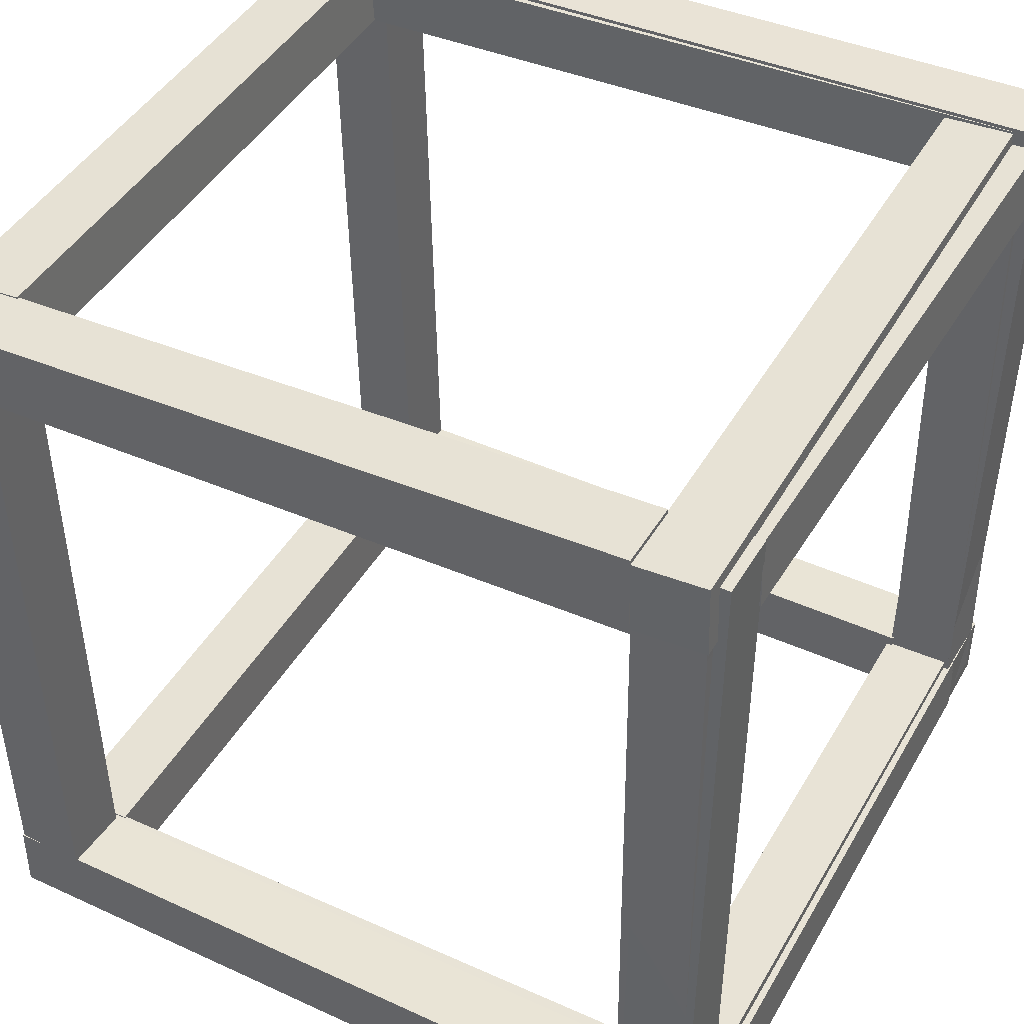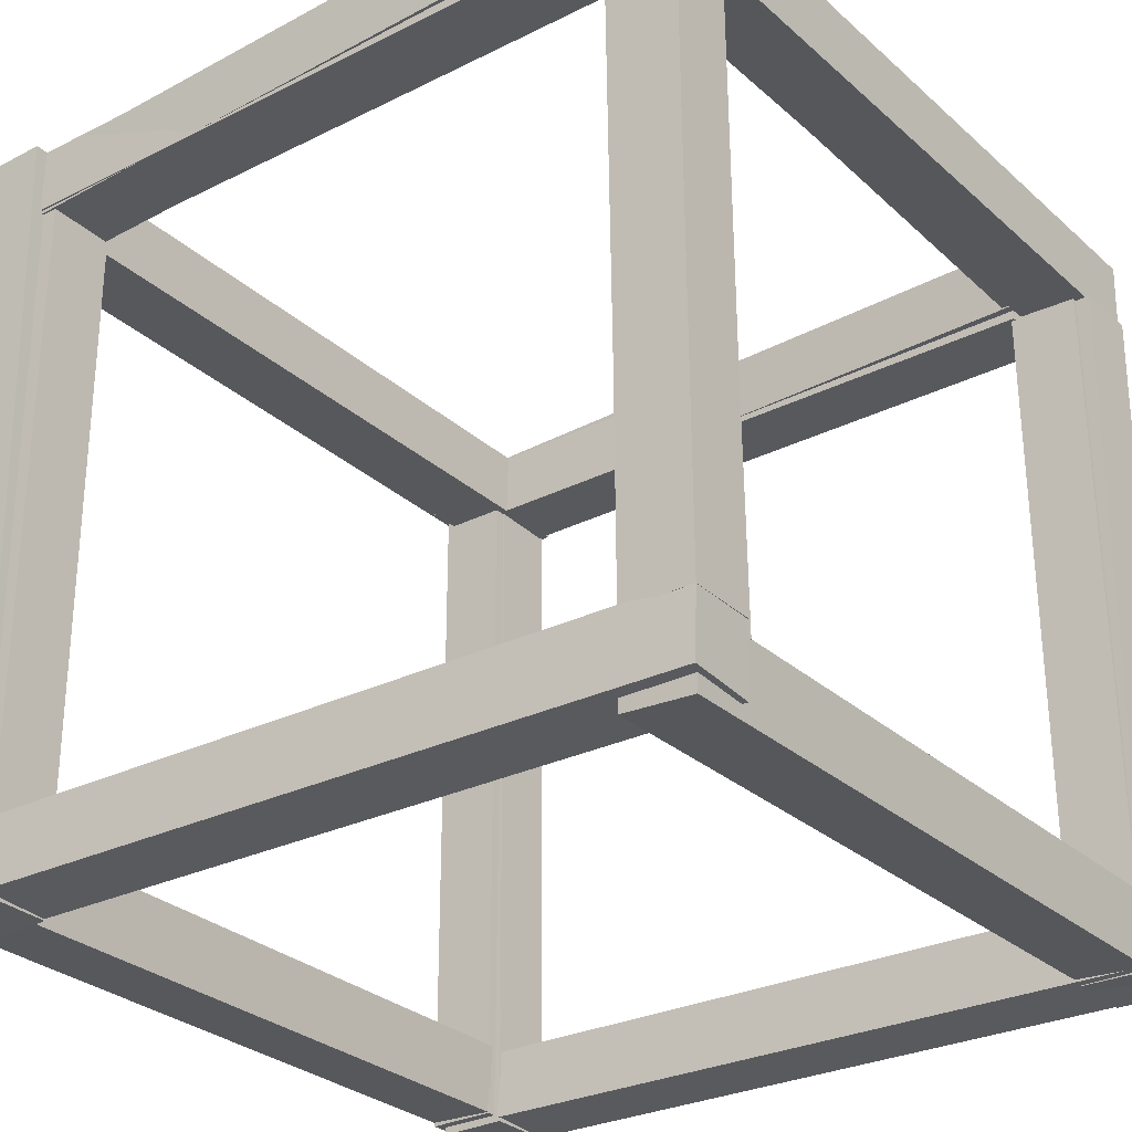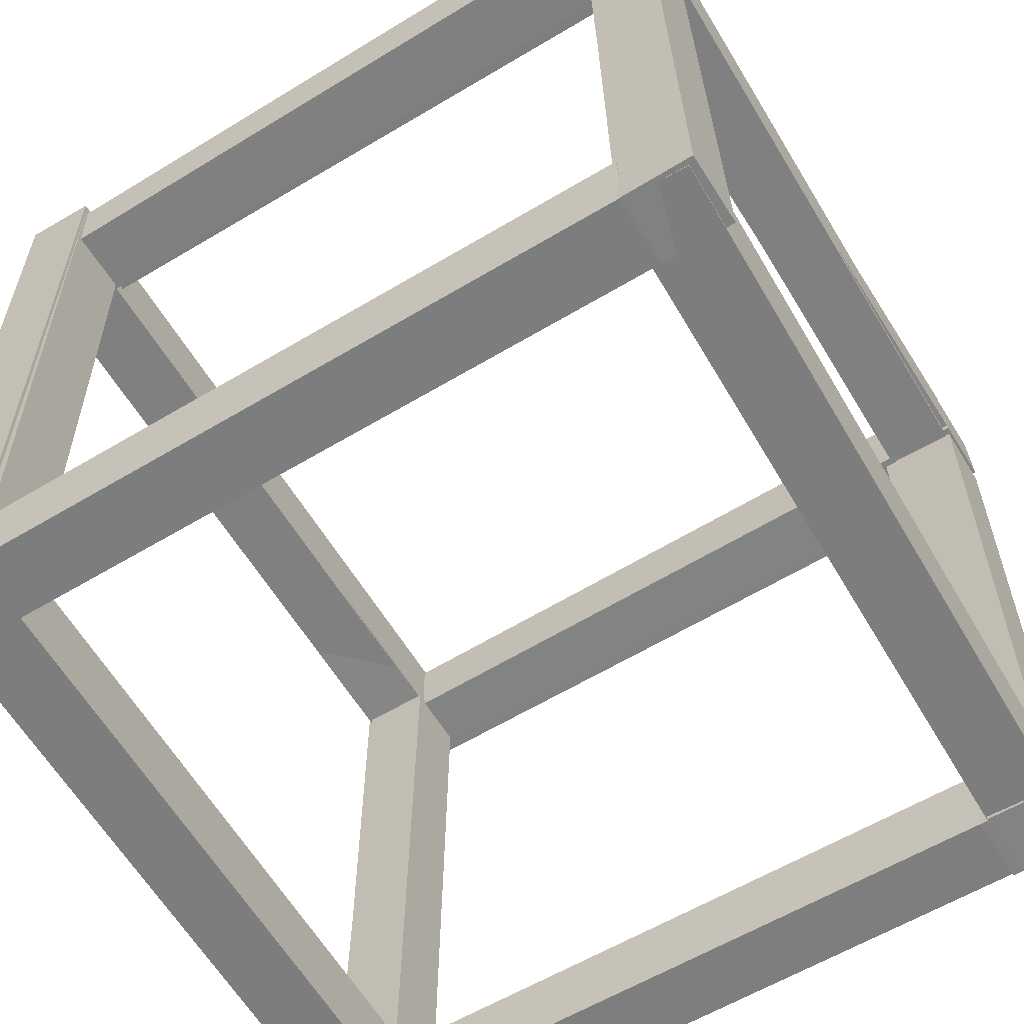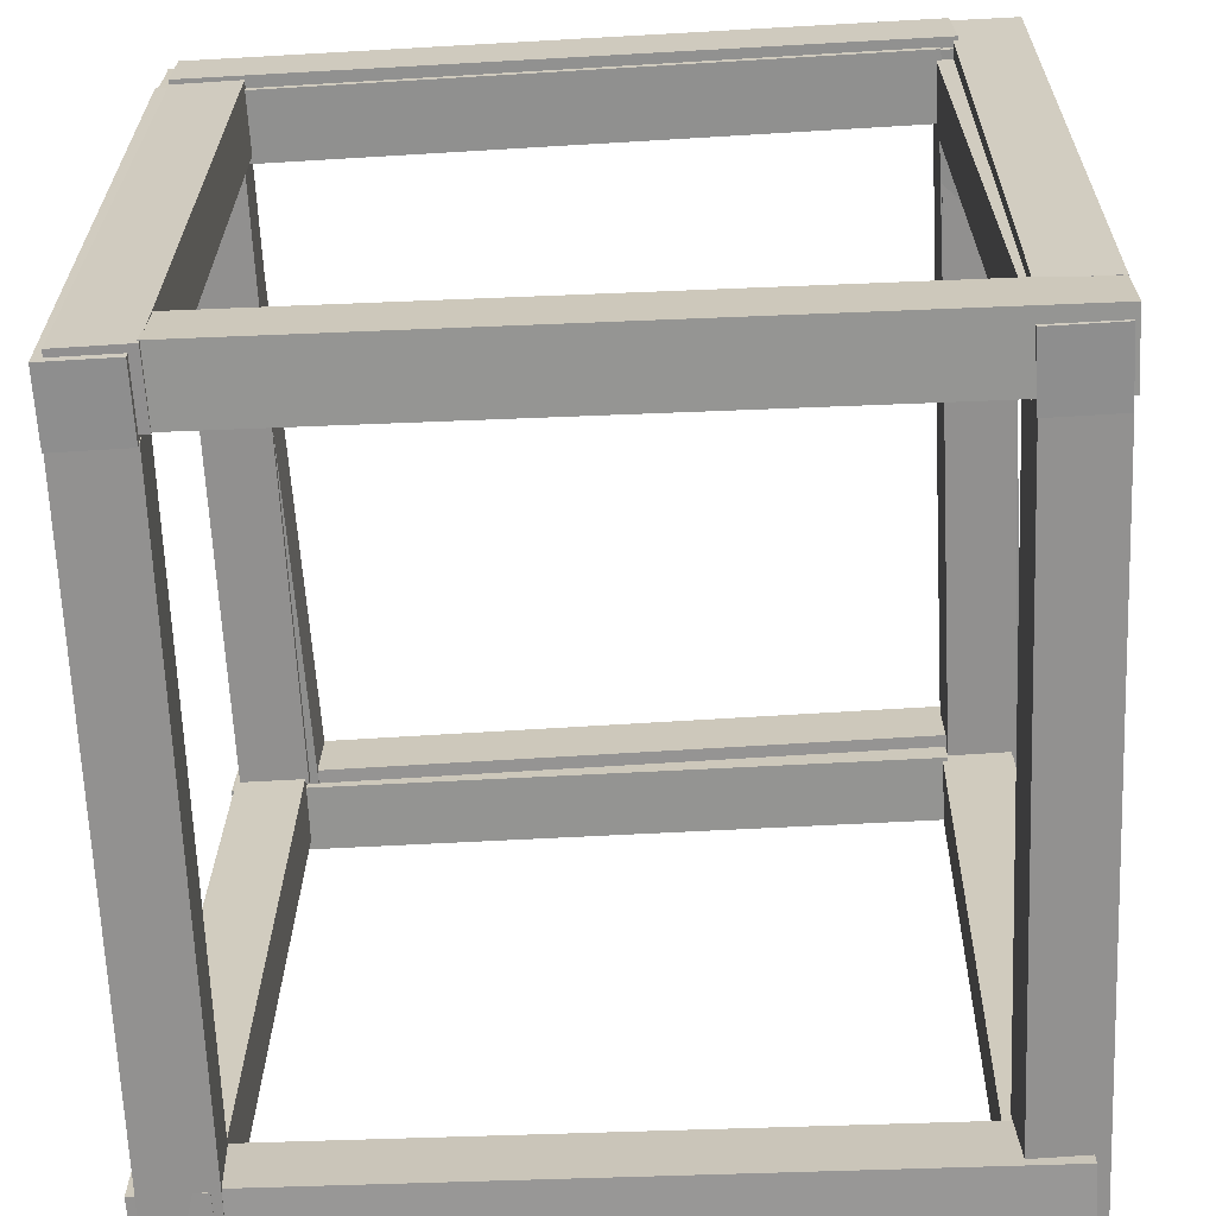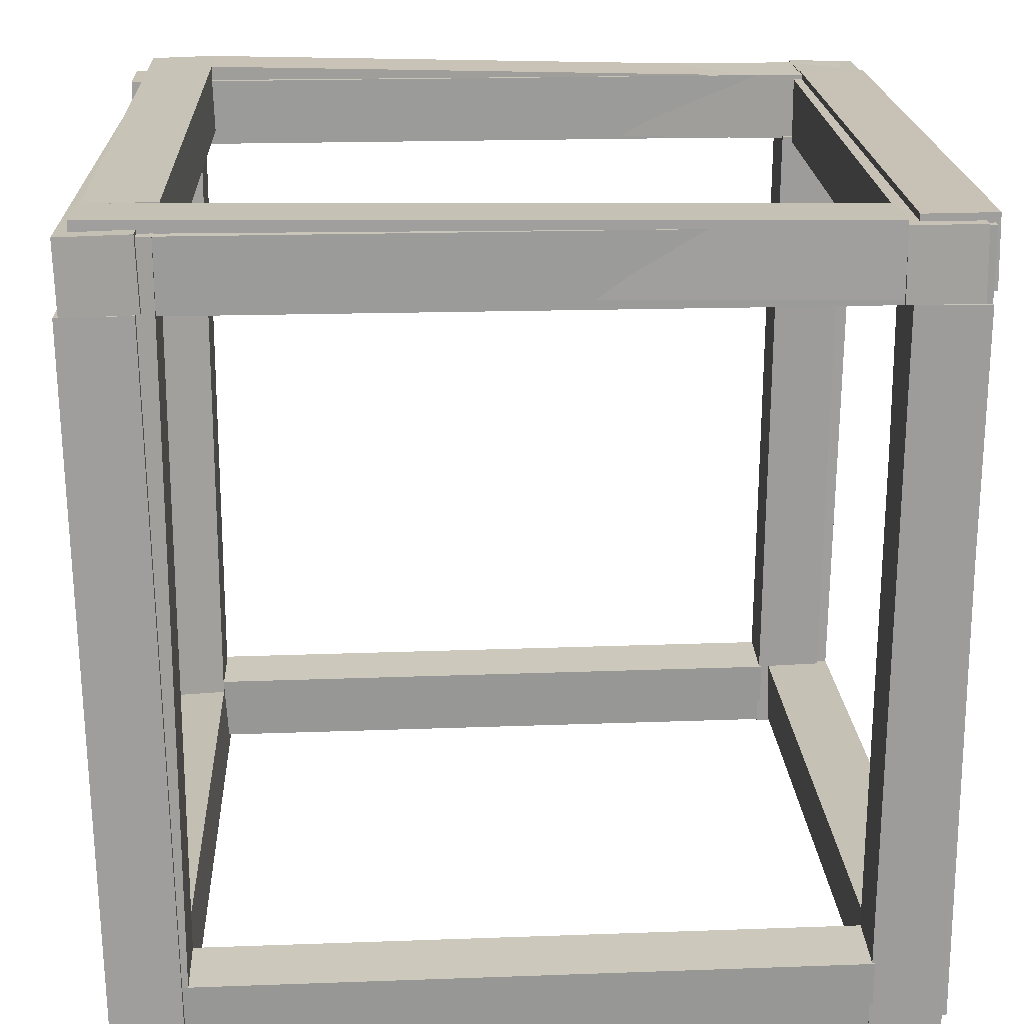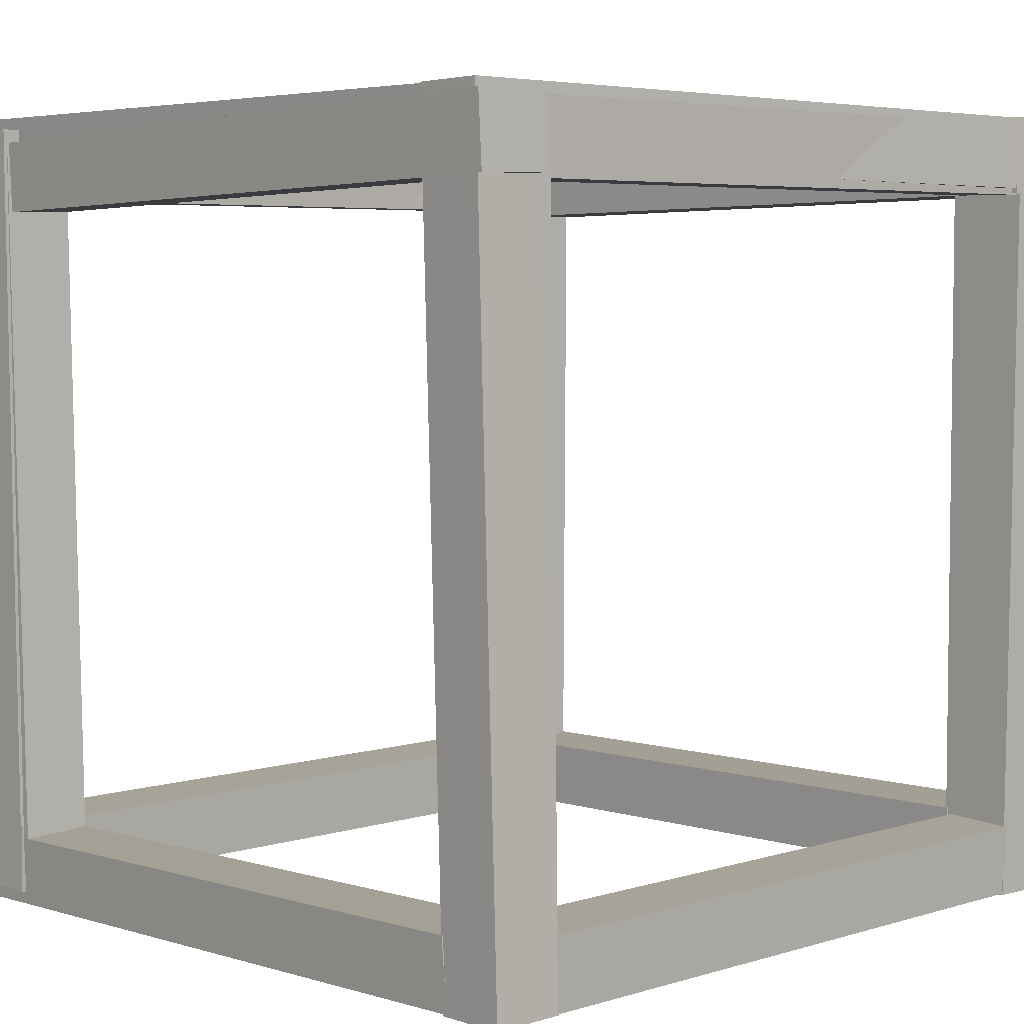
<metadata>
{"format":"obj","ext":"obj","renderer":"f3d","projection":"perspective","resolution":1024,"background":"white","views":[{"elev":41.8,"azim":-61.6,"up":"+Y"},{"elev":-29.5,"azim":127.2,"up":"+Z"},{"elev":-60.8,"azim":-148.4,"up":"+Z"},{"elev":-65.4,"azim":3.7,"up":"+Z"},{"elev":19.8,"azim":-92.0,"up":"+Z"},{"elev":4.8,"azim":-132.2,"up":"+Z"}]}
</metadata>
<code>
v 0.4218 -0.4879 -0.5956
v 0.5118 -0.4874 -0.5952
v 0.5113 -0.3974 -0.5945
v 0.4213 -0.3979 -0.5948
v 0.4178 -0.4959 0.3243
v 0.4173 -0.4059 0.3251
v 0.5073 -0.4054 0.3255
v 0.5078 -0.4953 0.3247
v 0.3983 0.429 -0.5081
v 0.4883 0.4304 -0.5092
v 0.4868 0.5204 -0.5094
v 0.3969 0.519 -0.5083
v 0.4098 0.4315 0.4118
v 0.4084 0.5215 0.4116
v 0.4983 0.5229 0.4105
v 0.4998 0.433 0.4107
v 0.422 -0.4955 0.414
v 0.512 -0.4959 0.4157
v 0.5137 -0.4961 0.3257
v 0.4237 -0.4957 0.324
v 0.4124 0.4348 0.4113
v 0.4135 0.4372 0.3213
v 0.5035 0.4386 0.3225
v 0.5024 0.4363 0.4124
v -0.4895 -0.4306 -0.5833
v -0.4895 -0.5206 -0.5833
v -0.3995 -0.5206 -0.5833
v -0.3995 -0.4306 -0.5833
v -0.4895 -0.4306 0.3367
v -0.3995 -0.4306 0.3367
v -0.3995 -0.5206 0.3367
v -0.4895 -0.5206 0.3367
v 0.4188 -0.4018 -0.5031
v 0.5087 -0.3995 -0.4994
v 0.5125 -0.3999 -0.5893
v 0.4226 -0.4021 -0.5931
v 0.3963 0.518 -0.5079
v 0.4001 0.5176 -0.5979
v 0.49 0.5198 -0.5941
v 0.4862 0.5202 -0.5042
v -0.4884 -0.4352 0.4264
v -0.4893 -0.5252 0.4277
v -0.4902 -0.5265 0.3377
v -0.4894 -0.4365 0.3364
v 0.4419 -0.4308 0.4156
v 0.4435 -0.4315 0.3256
v 0.4444 -0.5215 0.3264
v 0.4428 -0.5208 0.4164
v -0.4026 -0.4285 -0.4915
v -0.4008 -0.5184 -0.4882
v -0.402 -0.5218 -0.5782
v -0.4038 -0.4318 -0.5815
v 0.5172 -0.4112 -0.5042
v 0.516 -0.4145 -0.5941
v 0.5177 -0.5044 -0.5908
v 0.5189 -0.5011 -0.5009
v 0.4282 -0.4126 -0.5036
v 0.4291 -0.5026 -0.5051
v 0.5191 -0.5017 -0.5061
v 0.5182 -0.4117 -0.5046
v 0.4386 -0.4281 0.4162
v 0.5286 -0.4272 0.4152
v 0.5295 -0.5172 0.4137
v 0.4395 -0.5181 0.4147
v -0.4437 0.5037 -0.5035
v -0.4424 0.4139 -0.4984
v -0.4446 0.4088 -0.5882
v -0.4459 0.4986 -0.5933
v 0.476 0.5153 -0.5265
v 0.4738 0.5102 -0.6163
v 0.475 0.4203 -0.6112
v 0.4772 0.4254 -0.5214
v -0.5316 0.5004 -0.5942
v -0.5322 0.4104 -0.5924
v -0.4422 0.4098 -0.5934
v -0.4416 0.4998 -0.5952
v -0.5215 0.5185 0.3256
v -0.4315 0.518 0.3246
v -0.4321 0.428 0.3264
v -0.5221 0.4286 0.3273
v -0.5195 0.5157 0.4153
v -0.5209 0.4258 0.4184
v -0.5228 0.4227 0.3284
v -0.5214 0.5126 0.3253
v 0.4107 0.5143 0.3943
v 0.4112 0.5118 0.3043
v 0.4116 0.4218 0.3069
v 0.4111 0.4244 0.3968
v 0.387 0.5144 -0.5249
v 0.3874 0.4244 -0.5246
v 0.4774 0.4247 -0.5266
v 0.477 0.5147 -0.5269
v 0.4074 0.517 0.3949
v 0.4974 0.5173 0.3929
v 0.4978 0.4273 0.3932
v 0.4078 0.427 0.3952
v -0.496 0.4999 0.4285
v -0.4975 0.5004 0.3386
v -0.4075 0.4994 0.337
v -0.406 0.4989 0.427
v -0.5065 -0.42 0.4237
v -0.4165 -0.4211 0.4222
v -0.418 -0.4206 0.3322
v -0.508 -0.4195 0.3337
v -0.5065 -0.5097 0.4186
v -0.5089 -0.5105 0.3287
v -0.5088 -0.4205 0.3278
v -0.5064 -0.4197 0.4178
v 0.4239 -0.5094 0.4072
v 0.4264 -0.4195 0.4069
v 0.4258 -0.4197 0.3169
v 0.4233 -0.5097 0.3172
v -0.4101 0.4072 0.4287
v -0.4099 0.4043 0.3387
v -0.4101 0.4943 0.3359
v -0.4103 0.4971 0.4258
v 0.5099 0.4093 0.4304
v 0.5097 0.4993 0.4275
v 0.5099 0.4965 0.3376
v 0.5101 0.4065 0.3404
v 0.421 0.4097 0.4304
v 0.4204 0.4118 0.3405
v 0.5104 0.4117 0.3399
v 0.511 0.4097 0.4298
v 0.4206 -0.51 0.4099
v 0.5106 -0.51 0.4093
v 0.51 -0.508 0.3193
v 0.42 -0.508 0.3199
v -0.504 -0.4259 -0.5014
v -0.4141 -0.4237 -0.4977
v -0.4104 -0.4241 -0.5876
v -0.5002 -0.4263 -0.5913
v -0.5265 0.4938 -0.5062
v -0.5227 0.4934 -0.5961
v -0.4328 0.4956 -0.5924
v -0.4366 0.496 -0.5025
v -0.5008 -0.5197 0.4157
v -0.4108 -0.5201 0.4174
v -0.4091 -0.5202 0.3275
v -0.4991 -0.5198 0.3258
v -0.5104 0.4107 0.413
v -0.5093 0.413 0.323
v -0.4193 0.4144 0.3242
v -0.4205 0.4121 0.4142
v -0.501 -0.512 -0.5939
v -0.411 -0.5115 -0.5935
v -0.4115 -0.4215 -0.5927
v -0.5015 -0.4221 -0.5931
v -0.505 -0.52 0.3261
v -0.5055 -0.43 0.3269
v -0.4155 -0.4295 0.3272
v -0.415 -0.5195 0.3265
v -0.5245 0.4048 -0.5063
v -0.4346 0.4063 -0.5075
v -0.436 0.4963 -0.5077
v -0.526 0.4948 -0.5066
v -0.513 0.4074 0.4136
v -0.5145 0.4974 0.4134
v -0.4245 0.4988 0.4122
v -0.4231 0.4088 0.4125
o group1740627888
g mesh1740627888
f 4 3 2 1
f 8 7 6 5
f 2 8 5 1
f 6 7 3 4
f 5 6 4 1
f 3 7 8 2
f 12 11 10 9
f 16 15 14 13
f 10 16 13 9
f 14 15 11 12
f 13 14 12 9
f 11 15 16 10
f 20 19 18 17
f 24 23 22 21
f 18 24 21 17
f 22 23 19 20
f 21 22 20 17
f 19 23 24 18
f 28 27 26 25
f 32 31 30 29
f 26 32 29 25
f 30 31 27 28
f 29 30 28 25
f 27 31 32 26
f 36 35 34 33
f 40 39 38 37
f 34 40 37 33
f 38 39 35 36
f 37 38 36 33
f 35 39 40 34
f 44 43 42 41
f 48 47 46 45
f 42 48 45 41
f 46 47 43 44
f 45 46 44 41
f 43 47 48 42
f 52 51 50 49
f 56 55 54 53
f 50 56 53 49
f 54 55 51 52
f 53 54 52 49
f 51 55 56 50
f 60 59 58 57
f 64 63 62 61
f 58 64 61 57
f 62 63 59 60
f 61 62 60 57
f 59 63 64 58
f 68 67 66 65
f 72 71 70 69
f 66 72 69 65
f 70 71 67 68
f 69 70 68 65
f 67 71 72 66
f 76 75 74 73
f 80 79 78 77
f 74 80 77 73
f 78 79 75 76
f 77 78 76 73
f 75 79 80 74
f 84 83 82 81
f 88 87 86 85
f 82 88 85 81
f 86 87 83 84
f 85 86 84 81
f 83 87 88 82
f 92 91 90 89
f 96 95 94 93
f 90 96 93 89
f 94 95 91 92
f 93 94 92 89
f 91 95 96 90
f 100 99 98 97
f 104 103 102 101
f 98 104 101 97
f 102 103 99 100
f 101 102 100 97
f 99 103 104 98
f 108 107 106 105
f 112 111 110 109
f 106 112 109 105
f 110 111 107 108
f 109 110 108 105
f 107 111 112 106
f 116 115 114 113
f 120 119 118 117
f 114 120 117 113
f 118 119 115 116
f 117 118 116 113
f 115 119 120 114
f 124 123 122 121
f 128 127 126 125
f 122 128 125 121
f 126 127 123 124
f 125 126 124 121
f 123 127 128 122
f 132 131 130 129
f 136 135 134 133
f 130 136 133 129
f 134 135 131 132
f 133 134 132 129
f 131 135 136 130
f 140 139 138 137
f 144 143 142 141
f 138 144 141 137
f 142 143 139 140
f 141 142 140 137
f 139 143 144 138
f 148 147 146 145
f 152 151 150 149
f 146 152 149 145
f 150 151 147 148
f 149 150 148 145
f 147 151 152 146
f 156 155 154 153
f 160 159 158 157
f 154 160 157 153
f 158 159 155 156
f 157 158 156 153
f 155 159 160 154

</code>
